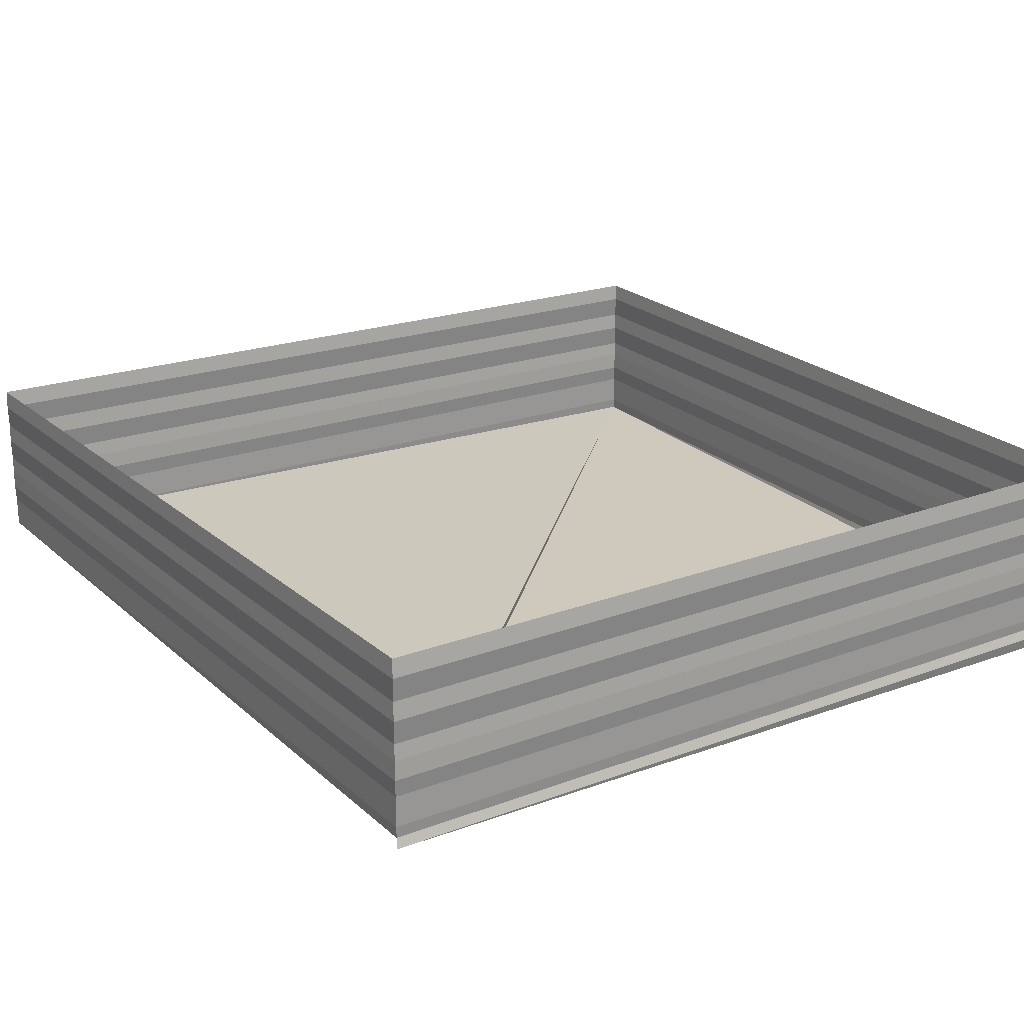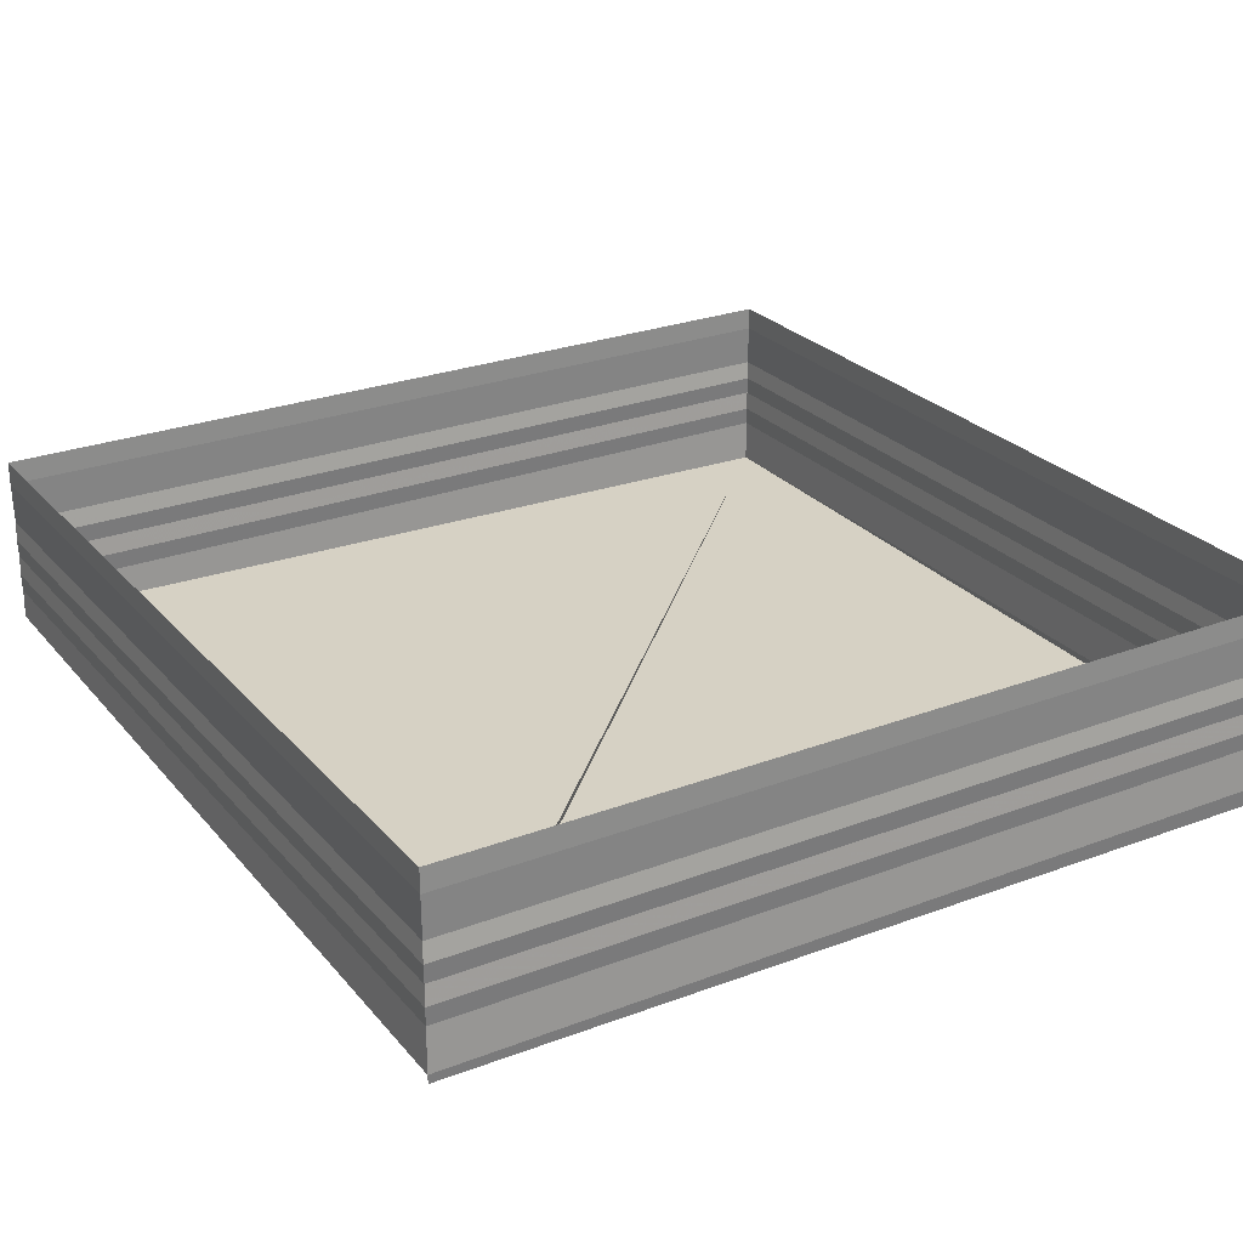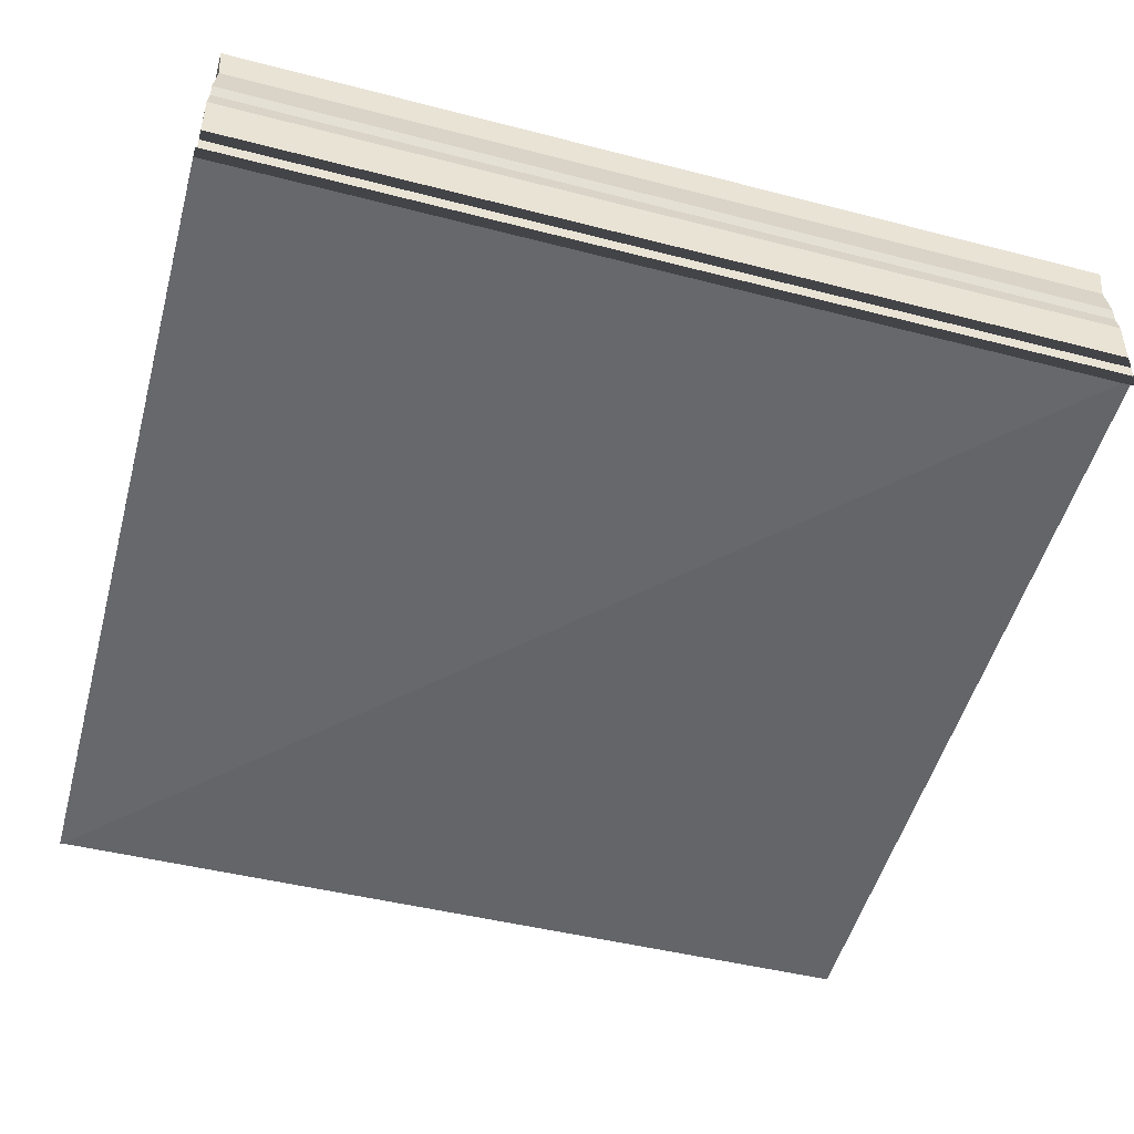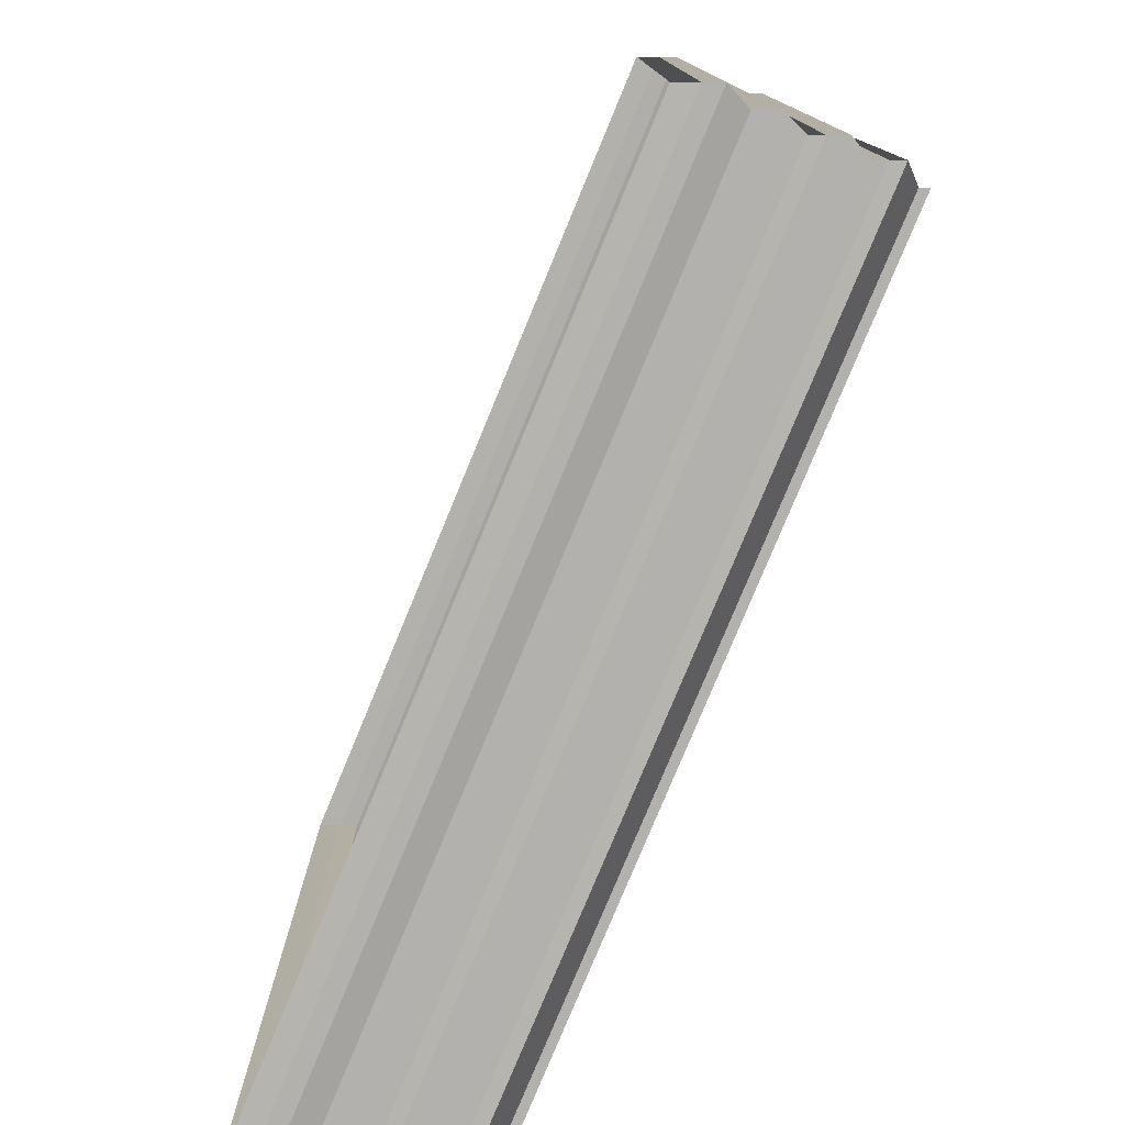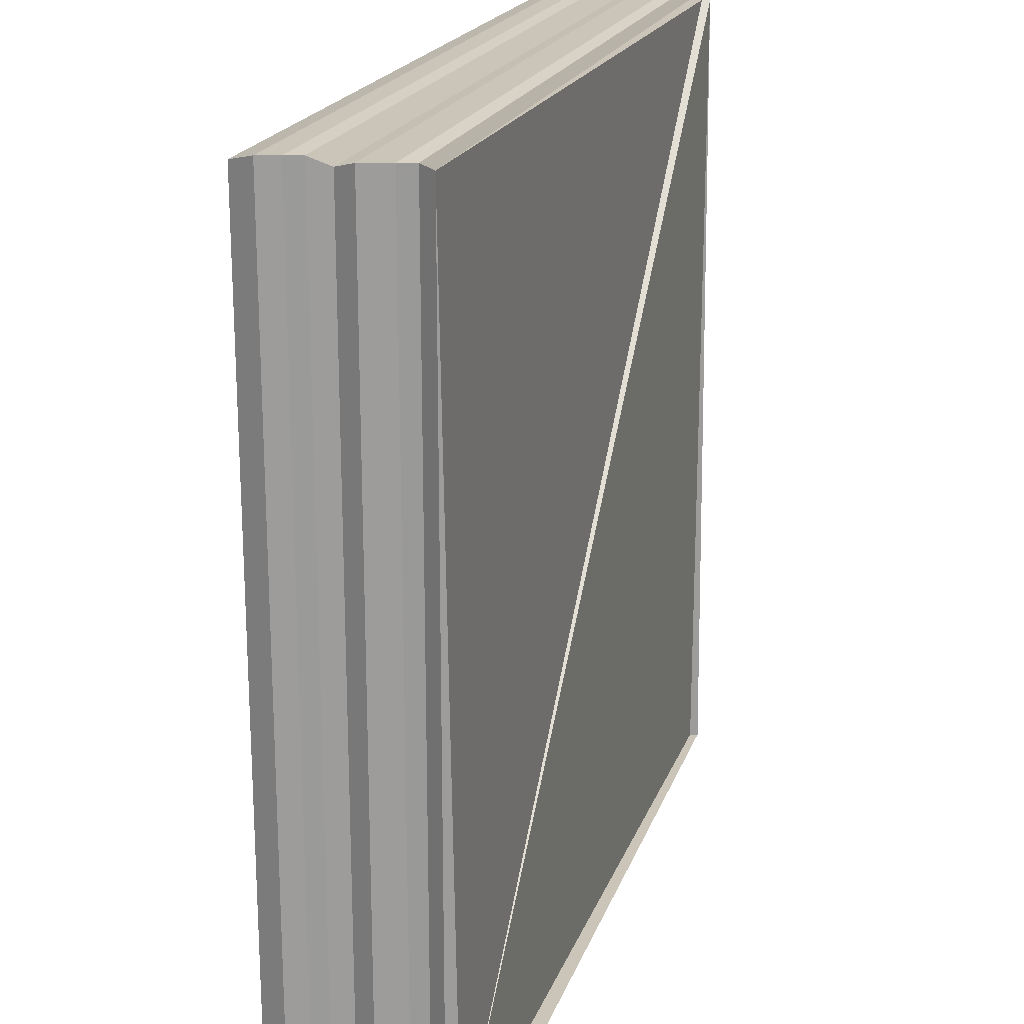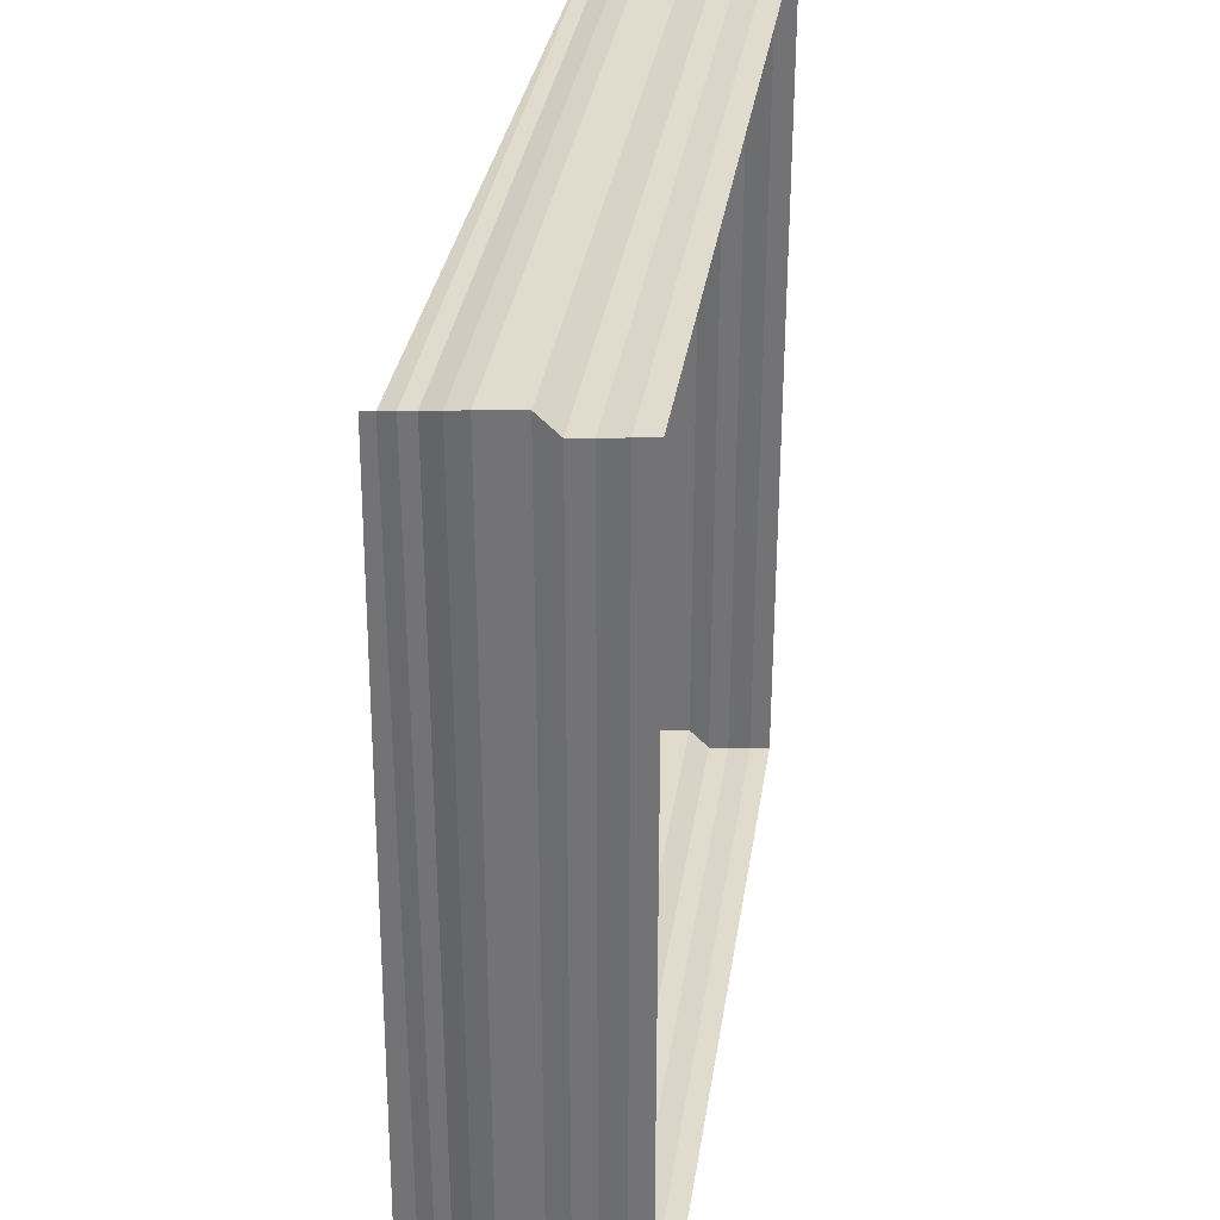
<metadata>
{"format":"obj","ext":"obj","renderer":"f3d","projection":"perspective","resolution":1024,"background":"white","views":[{"elev":21.7,"azim":-122.8,"up":"+Z"},{"elev":26.4,"azim":-121.0,"up":"+Z"},{"elev":-53.0,"azim":-15.8,"up":"+Z"},{"elev":-78.5,"azim":67.5,"up":"+Y"},{"elev":20.5,"azim":106.2,"up":"+Y"},{"elev":33.7,"azim":-81.5,"up":"+Y"}]}
</metadata>
<code>
o 1468
v 2202 1871 3.87
v 2202 1871 3.87
v 2202 1871 3.87
v 2202 1871 3.87
v 2202 1871 3.87
v 2202 1871 3.87
v 2202 1871 3.87
v 2202 1871 3.87
v 2202 1871 3.869
v 2202 1871 3.87
v 2202 1871 3.869
v 2202 1871 3.869
v 2202 1871 3.869
v 2202 1871 3.869
v 2202 1871 3.869
v 2202 1871 3.869
v 2202 1871 3.869
v 2202 1871 3.869
v 2202 1871 3.869
v 2202 1871 3.869
v 2202 1871 3.869
v 2202 1871 3.869
v 2202 1871 3.869
v 2202 1871 3.868
v 2202 1871 3.869
v 2202 1871 3.868
v 2202 1871 3.868
v 2202 1871 3.868
v 2202 1871 3.868
v 2202 1871 3.868
v 2202 1871 3.868
v 2202 1871 3.868
v 2202 1871 3.868
v 2202 1871 3.868
v 2202 1871 3.868
v 2202 1871 3.868
v 2202 1871 3.868
v 2202 1871 3.868
v 2202 1871 3.868
v 2202 1871 3.868
v 2202 1871 3.868
v 2202 1871 3.869
v 2202 1871 3.868
v 2202 1871 3.868
v 2202 1871 3.868
v 2202 1871 3.868
v 2202 1871 3.868
v 2202 1871 3.869
v 2202 1871 3.869
v 2202 1871 3.869
v 2202 1871 3.869
v 2202 1871 3.869
v 2202 1871 3.869
v 2202 1871 3.869
v 2202 1871 3.869
v 2202 1871 3.869
v 2202 1871 3.869
v 2202 1871 3.869
v 2202 1871 3.869
v 2202 1871 3.869
v 2202 1871 3.87
v 2202 1871 3.869
v 2202 1871 3.87
v 2202 1871 3.87
v 2202 1871 3.87
v 2202 1871 3.87
v 2202 1871 3.87
v 2202 1871 3.87
v 2202 1871 3.87
v 2202 1871 3.87
v 2202 1871 3.87
v 2202 1871 3.87
v 2202 1871 3.87
v 2202 1871 3.87
v 2202 1871 3.87
v 2202 1871 3.87
v 2202 1871 3.87
v 2202 1871 3.869
v 2202 1871 3.87
v 2202 1871 3.87
v 2202 1871 3.869
v 2202 1871 3.869
v 2202 1871 3.869
v 2202 1871 3.869
v 2202 1871 3.869
v 2202 1871 3.869
v 2202 1871 3.869
v 2202 1871 3.869
v 2202 1871 3.869
v 2202 1871 3.869
v 2202 1871 3.869
v 2202 1871 3.869
v 2202 1871 3.869
v 2202 1871 3.869
v 2202 1871 3.869
v 2202 1871 3.869
v 2202 1871 3.868
v 2202 1871 3.868
v 2202 1871 3.868
v 2202 1871 3.868
v 2202 1871 3.868
v 2202 1871 3.868
v 2202 1871 3.868
v 2202 1871 3.868
v 2202 1871 3.868
v 2202 1871 3.868
v 2202 1871 3.868
v 2202 1871 3.869
v 2202 1871 3.869
v 2202 1871 3.869
v 2202 1871 3.868
v 2202 1871 3.868
v 2202 1871 3.869
v 2202 1871 3.868
v 2202 1871 3.868
v 2202 1871 3.868
v 2202 1871 3.869
v 2202 1871 3.869
v 2202 1871 3.869
v 2202 1871 3.869
v 2202 1871 3.869
v 2202 1871 3.868
v 2202 1871 3.869
v 2202 1871 3.869
v 2202 1871 3.869
v 2202 1871 3.869
v 2202 1871 3.869
v 2202 1871 3.869
v 2202 1871 3.87
v 2202 1871 3.87
v 2202 1871 3.87
v 2202 1871 3.87
v 2202 1871 3.87
v 2202 1871 3.87
v 2202 1871 3.87
v 2202 1871 3.87
v 2202 1871 3.87
v 2202 1871 3.868
v 2202 1871 3.868
v 2202 1871 3.868
v 2202 1871 3.868
v 2202 1871 3.868
v 2202 1871 3.868
v 2202 1871 3.868
v 2202 1871 3.868
v 2202 1871 3.868
v 2202 1871 3.868
v 2202 1871 3.868
v 2202 1871 3.868
v 2202 1871 3.868
v 2202 1871 3.868
f 1 2 3
f 3 4 5
f 4 6 7
f 5 8 9
f 8 7 10
f 9 11 12
f 11 10 13
f 12 14 15
f 14 13 16
f 15 17 18
f 17 16 19
f 18 20 21
f 20 19 22
f 21 23 24
f 23 22 25
f 24 26 27
f 26 25 28
f 27 29 30
f 29 28 31
f 30 32 33
f 34 31 35
f 36 37 34
f 33 38 39
f 40 41 38
f 37 42 43
f 44 43 45
f 46 47 41
f 48 49 42
f 50 48 36
f 51 52 49
f 53 51 50
f 54 55 52
f 56 54 53
f 57 58 55
f 59 57 56
f 60 61 58
f 62 60 59
f 63 64 61
f 65 63 62
f 66 67 64
f 68 66 65
f 69 70 68
f 71 72 73
f 74 73 75
f 76 71 77
f 77 74 78
f 79 80 76
f 78 81 82
f 81 75 83
f 84 83 85
f 86 85 87
f 88 89 86
f 90 86 91
f 92 87 93
f 91 92 94
f 95 93 96
f 94 95 97
f 98 96 47
f 97 98 99
f 99 46 100
f 100 101 102
f 103 104 101
f 105 106 104
f 107 108 106
f 109 110 108
f 111 107 112
f 113 109 111
f 112 45 114
f 115 116 114
f 117 118 110
f 119 117 113
f 120 121 119
f 115 122 39
f 123 124 120
f 124 125 118
f 124 126 125
f 127 128 123
f 128 129 126
f 130 131 127
f 131 132 129
f 133 134 132
f 135 133 130
f 136 137 135
f 138 122 102
f 139 122 102
f 139 140 141
f 142 122 143
f 138 144 145
f 141 146 145
f 142 147 145
f 142 148 149
f 149 150 151

</code>
